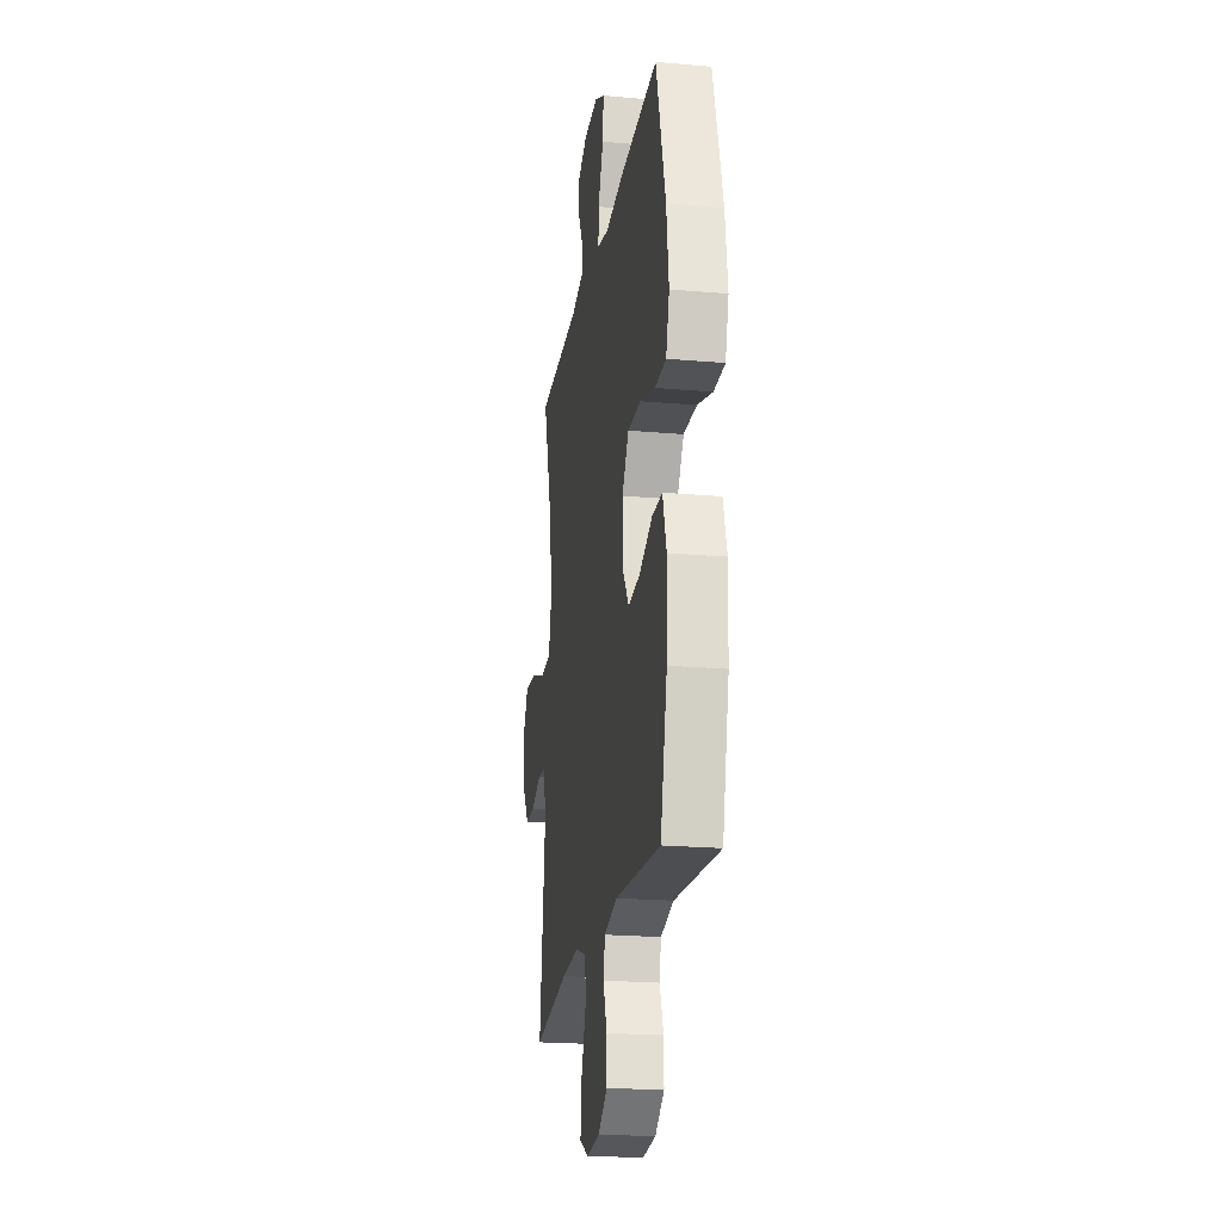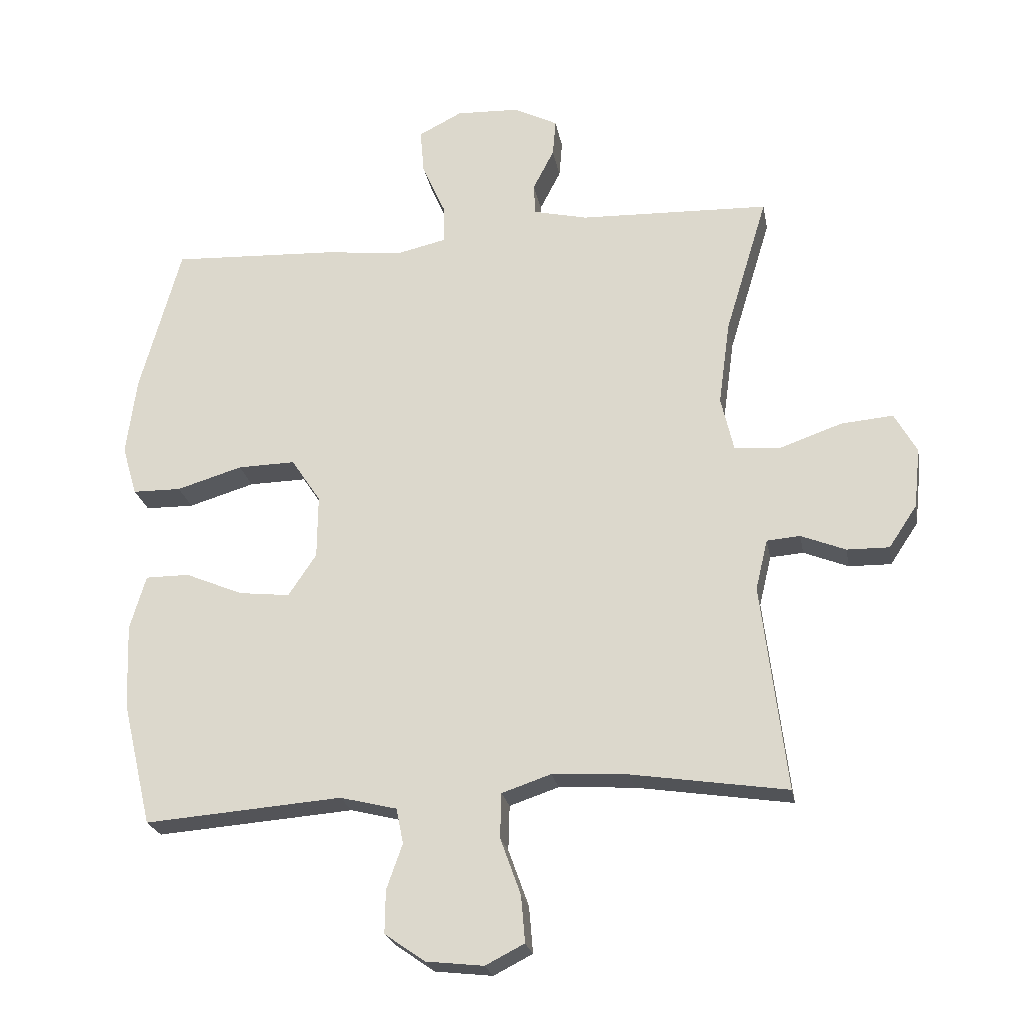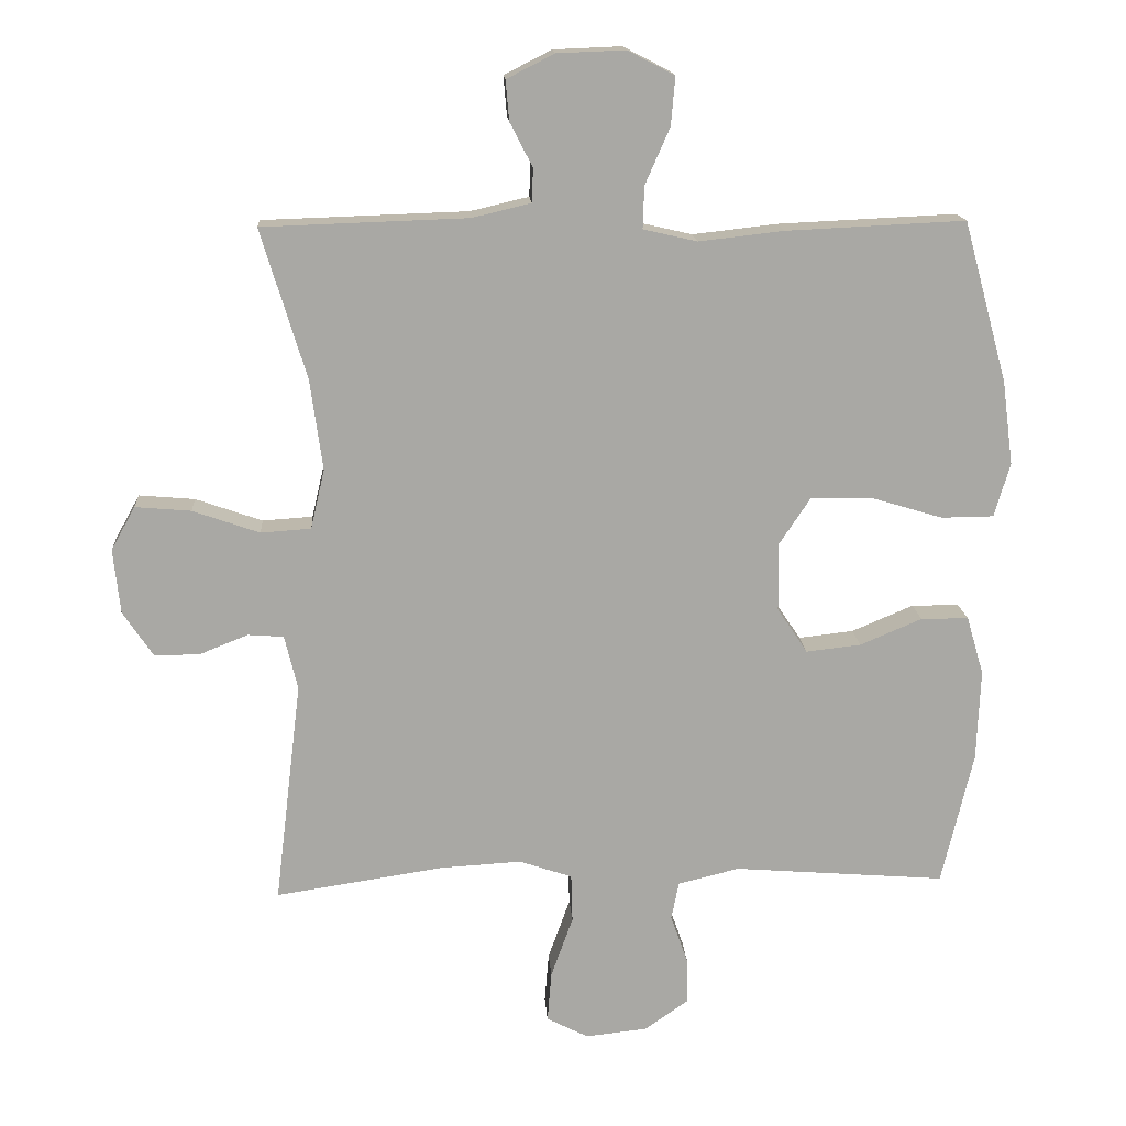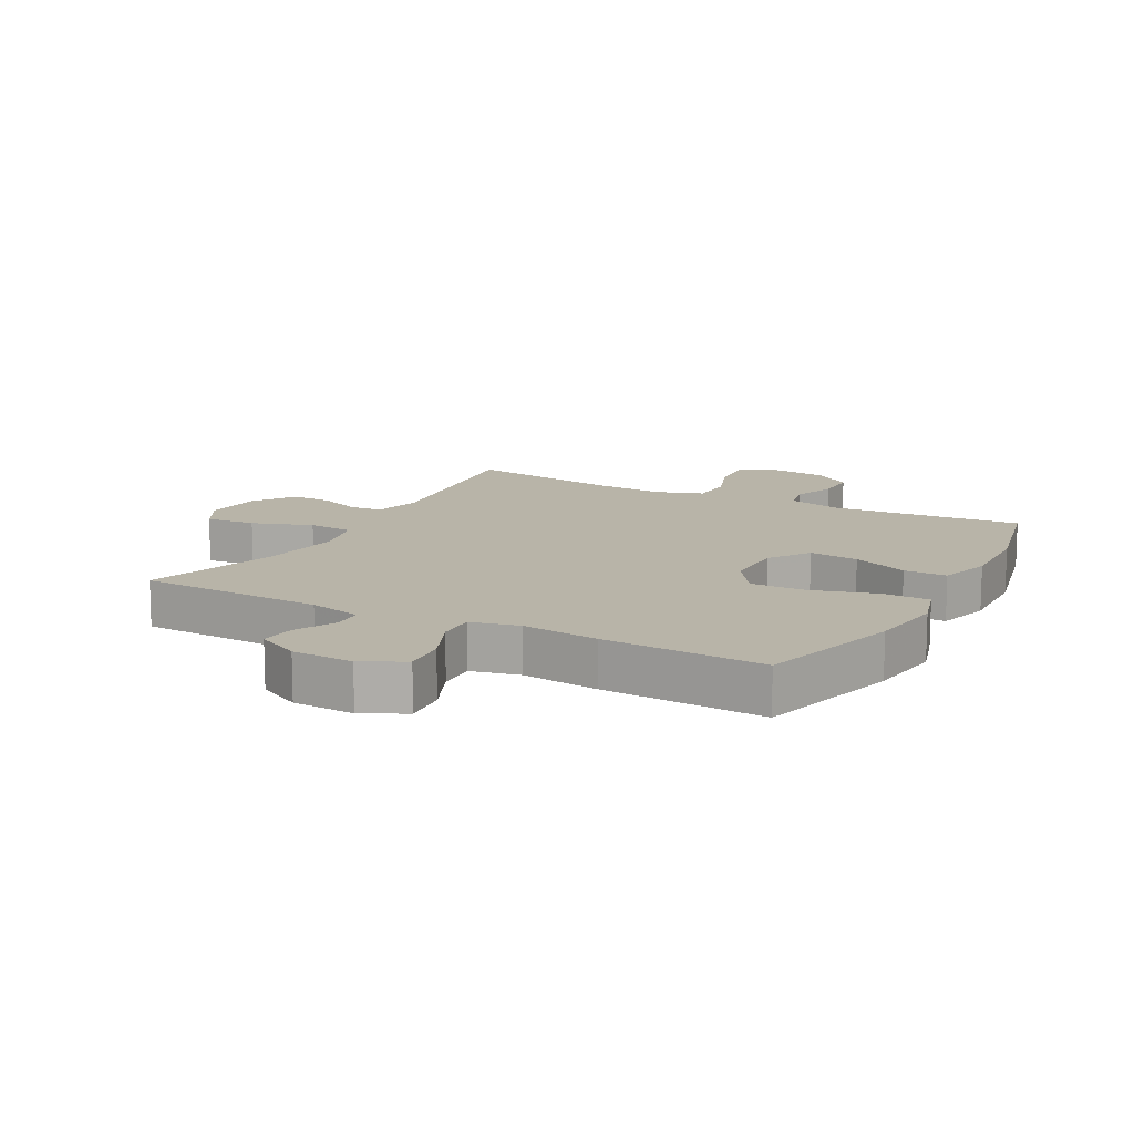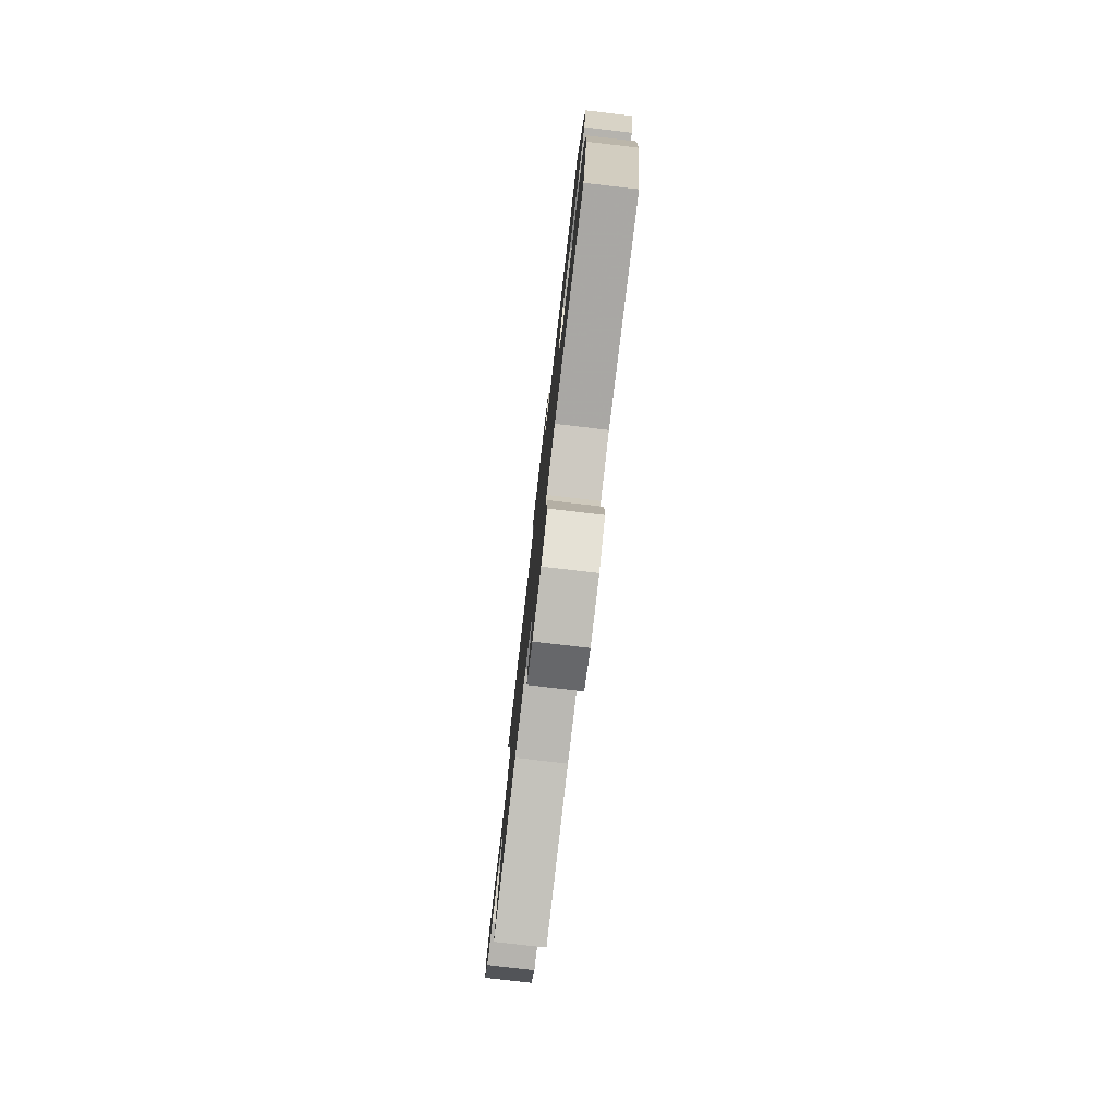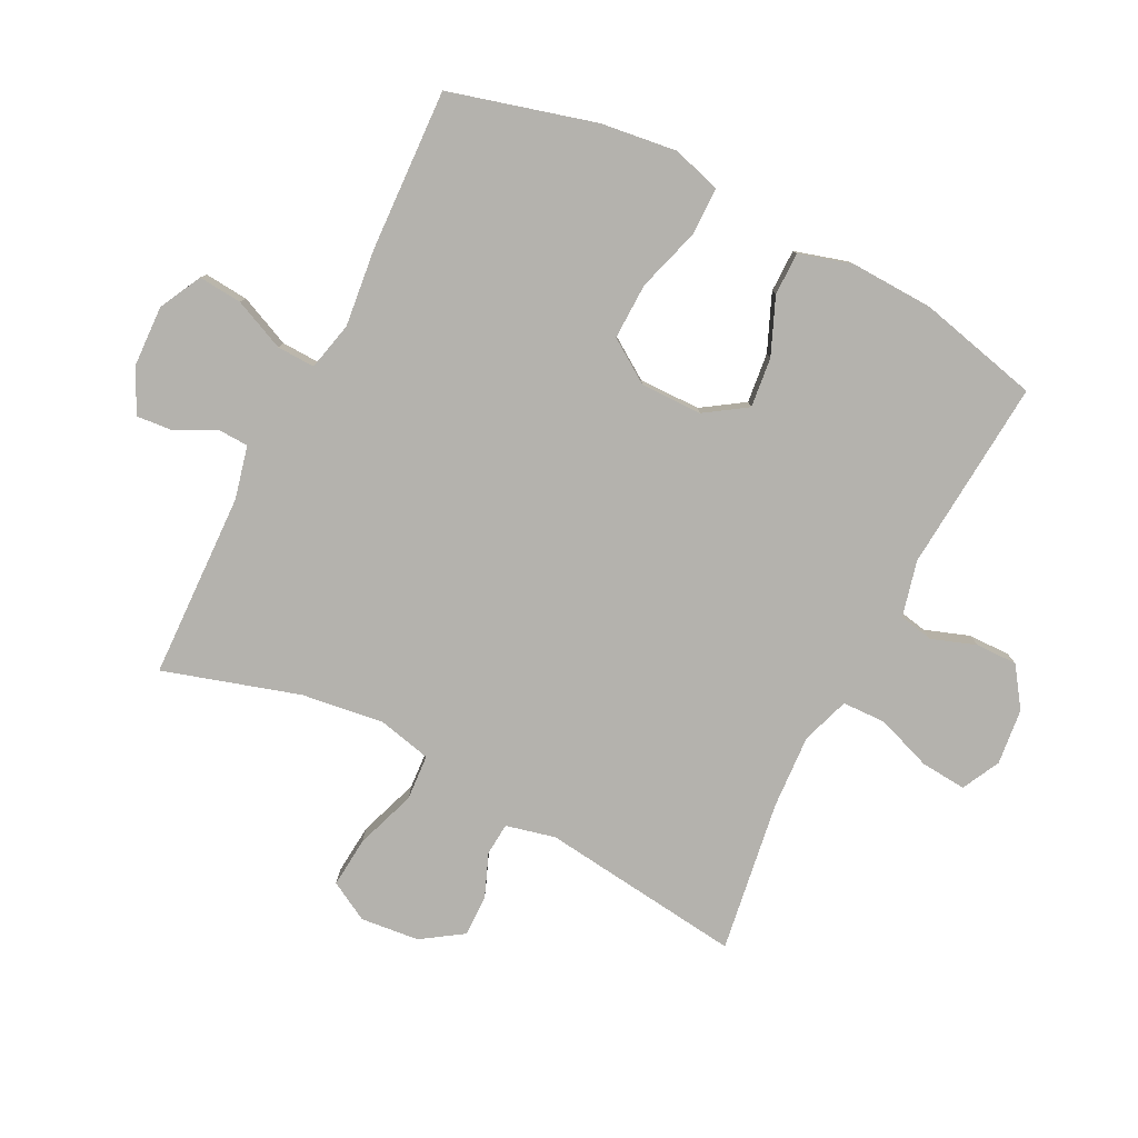
<metadata>
{"format":"obj","ext":"obj","renderer":"f3d","projection":"perspective","resolution":1024,"background":"white","views":[{"elev":-21.2,"azim":81.0,"up":"+Z"},{"elev":-23.3,"azim":-169.8,"up":"+Z"},{"elev":15.4,"azim":-3.7,"up":"+Z"},{"elev":13.0,"azim":28.3,"up":"+Y"},{"elev":-79.3,"azim":83.3,"up":"+Z"},{"elev":-79.6,"azim":63.1,"up":"+Y"}]}
</metadata>
<code>
v -0.5 0.07 -0.5
v -0.461 0.07 -0.176
v -0.48 0.07 -0.097
v -0.532 0.07 -0.093
v -0.602 0.07 -0.121
v -0.668 0.07 -0.122
v -0.712 0.07 -0.056
v -0.722 0.07 0.038
v -0.687 0.07 0.101
v -0.606 0.07 0.094
v -0.509 0.07 0.06
v -0.436 0.07 0.065
v -0.416 0.07 0.151
v -0.434 0.07 0.283
v -0.5 0.07 0.5
v -0.202 0.07 0.51
v -0.117 0.07 0.53
v -0.115 0.07 0.579
v -0.148 0.07 0.643
v -0.153 0.07 0.701
v -0.084 0.07 0.736
v 0.015 0.07 0.74
v 0.083 0.07 0.705
v 0.077 0.07 0.635
v 0.041 0.07 0.553
v 0.039 0.07 0.492
v 0.117 0.07 0.474
v 0.24 0.07 0.488
v 0.5 0.07 0.5
v 0.564 0.07 0.267
v 0.58 0.07 0.145
v 0.557 0.07 0.067
v 0.481 0.07 0.066
v 0.378 0.07 0.097
v 0.288 0.07 0.099
v 0.242 0.07 0.03
v 0.243 0.07 -0.069
v 0.287 0.07 -0.135
v 0.367 0.07 -0.126
v 0.457 0.07 -0.088
v 0.526 0.07 -0.088
v 0.551 0.07 -0.173
v 0.546 0.07 -0.306
v 0.5 0.07 -0.5
v 0.191 0.07 -0.476
v 0.102 0.07 -0.498
v 0.091 0.07 -0.553
v 0.116 0.07 -0.624
v 0.117 0.07 -0.691
v 0.054 0.07 -0.735
v -0.036 0.07 -0.745
v -0.097 0.07 -0.714
v -0.091 0.07 -0.641
v -0.059 0.07 -0.552
v -0.061 0.07 -0.482
v -0.138 0.07 -0.456
v -0.257 0.07 -0.463
v -0.5 0 -0.5
v -0.461 0 -0.176
v -0.48 0 -0.097
v -0.532 0 -0.093
v -0.602 0 -0.121
v -0.668 0 -0.122
v -0.712 0 -0.056
v -0.722 0 0.038
v -0.687 0 0.101
v -0.606 0 0.094
v -0.509 0 0.06
v -0.436 0 0.065
v -0.416 0 0.151
v -0.434 0 0.283
v -0.5 0 0.5
v -0.202 0 0.51
v -0.117 0 0.53
v -0.115 0 0.579
v -0.148 0 0.643
v -0.153 0 0.701
v -0.084 0 0.736
v 0.015 0 0.74
v 0.083 0 0.705
v 0.077 0 0.635
v 0.041 0 0.553
v 0.039 0 0.492
v 0.117 0 0.474
v 0.24 0 0.488
v 0.5 0 0.5
v 0.564 0 0.267
v 0.58 0 0.145
v 0.557 0 0.067
v 0.481 0 0.066
v 0.378 0 0.097
v 0.288 0 0.099
v 0.242 0 0.03
v 0.243 0 -0.069
v 0.287 0 -0.135
v 0.367 0 -0.126
v 0.457 0 -0.088
v 0.526 0 -0.088
v 0.551 0 -0.173
v 0.546 0 -0.306
v 0.5 0 -0.5
v 0.191 0 -0.476
v 0.102 0 -0.498
v 0.091 0 -0.553
v 0.116 0 -0.624
v 0.117 0 -0.691
v 0.054 0 -0.735
v -0.036 0 -0.745
v -0.097 0 -0.714
v -0.091 0 -0.641
v -0.059 0 -0.552
v -0.061 0 -0.482
v -0.138 0 -0.456
v -0.257 0 -0.463
f 51 52 53 54
f 51 54 55
f 50 51 55
f 47 48 49 50
f 46 47 50 55
f 45 46 55 56
f 43 44 45
f 42 43 45 56
f 39 40 41 42
f 38 39 42 56
f 31 32 33 34
f 31 34 35
f 30 31 35
f 27 28 29 30
f 26 27 30 35
f 22 23 24 25
f 22 25 26
f 21 22 26
f 18 19 20 21
f 17 18 21 26
f 16 17 26 35
f 14 15 16 35
f 8 9 10 11
f 8 11 12
f 7 8 12
f 4 5 6 7
f 3 4 7 12
f 2 3 12
f 57 1 2
f 57 2 12 13
f 37 38 56 57
f 36 37 57 13
f 13 14 35 36
f 111 110 109 108
f 112 111 108
f 112 108 107
f 107 106 105 104
f 112 107 104 103
f 113 112 103 102
f 102 101 100
f 113 102 100 99
f 99 98 97 96
f 113 99 96 95
f 91 90 89 88
f 92 91 88
f 92 88 87
f 87 86 85 84
f 92 87 84 83
f 82 81 80 79
f 83 82 79
f 83 79 78
f 78 77 76 75
f 83 78 75 74
f 92 83 74 73
f 92 73 72 71
f 68 67 66 65
f 69 68 65
f 69 65 64
f 64 63 62 61
f 69 64 61 60
f 69 60 59
f 59 58 114
f 70 69 59 114
f 114 113 95 94
f 70 114 94 93
f 93 92 71 70
f 1 58 59 2
f 2 59 60 3
f 3 60 61 4
f 4 61 62 5
f 5 62 63 6
f 6 63 64 7
f 7 64 65 8
f 8 65 66 9
f 9 66 67 10
f 10 67 68 11
f 11 68 69 12
f 12 69 70 13
f 13 70 71 14
f 14 71 72 15
f 15 72 73 16
f 16 73 74 17
f 17 74 75 18
f 18 75 76 19
f 19 76 77 20
f 20 77 78 21
f 21 78 79 22
f 22 79 80 23
f 23 80 81 24
f 24 81 82 25
f 25 82 83 26
f 26 83 84 27
f 27 84 85 28
f 28 85 86 29
f 29 86 87 30
f 30 87 88 31
f 31 88 89 32
f 32 89 90 33
f 33 90 91 34
f 34 91 92 35
f 35 92 93 36
f 36 93 94 37
f 37 94 95 38
f 38 95 96 39
f 39 96 97 40
f 40 97 98 41
f 41 98 99 42
f 42 99 100 43
f 43 100 101 44
f 44 101 102 45
f 45 102 103 46
f 46 103 104 47
f 47 104 105 48
f 48 105 106 49
f 49 106 107 50
f 50 107 108 51
f 51 108 109 52
f 52 109 110 53
f 53 110 111 54
f 54 111 112 55
f 55 112 113 56
f 56 113 114 57
f 57 114 58 1

</code>
